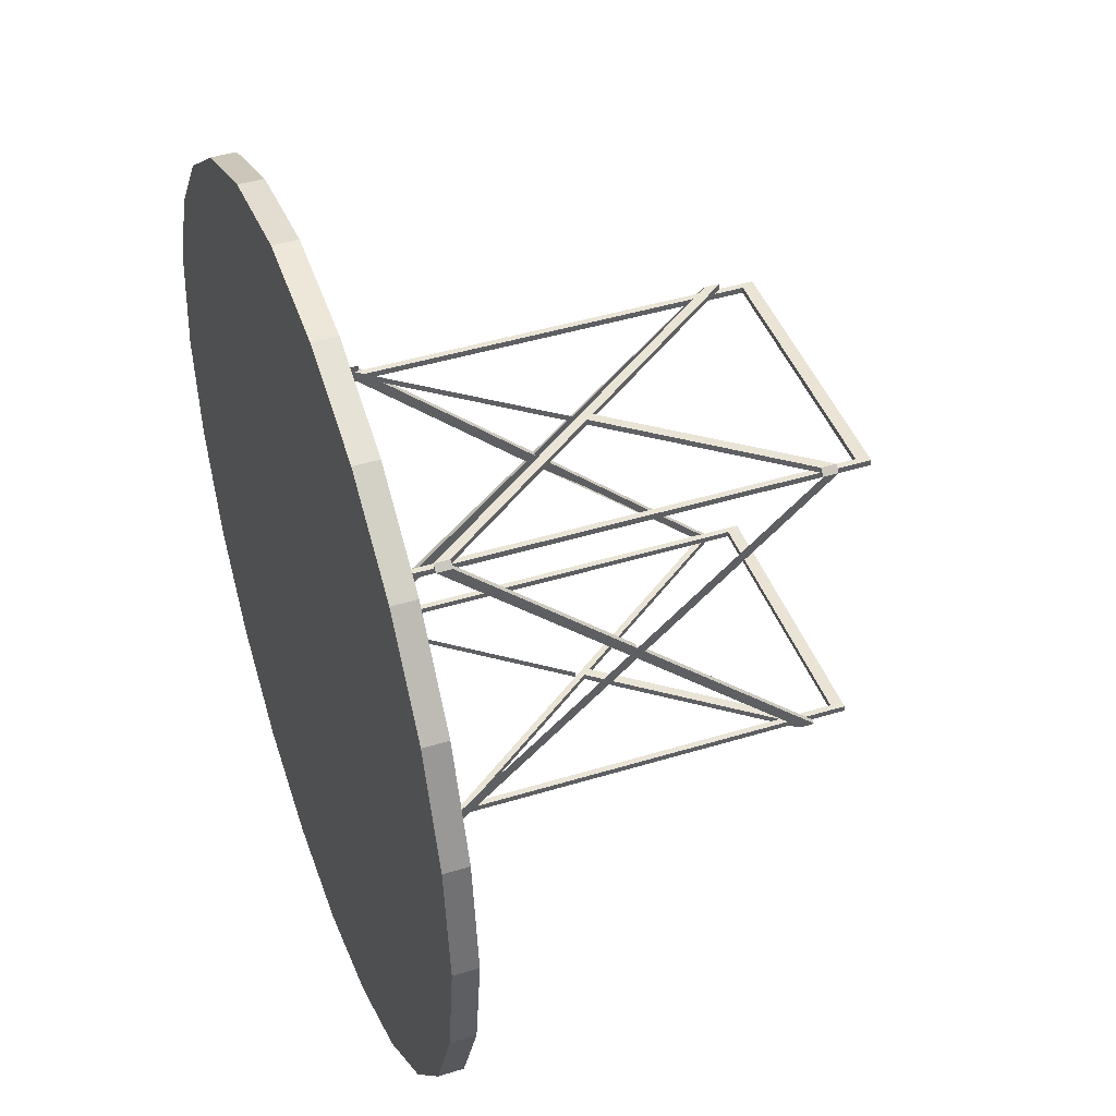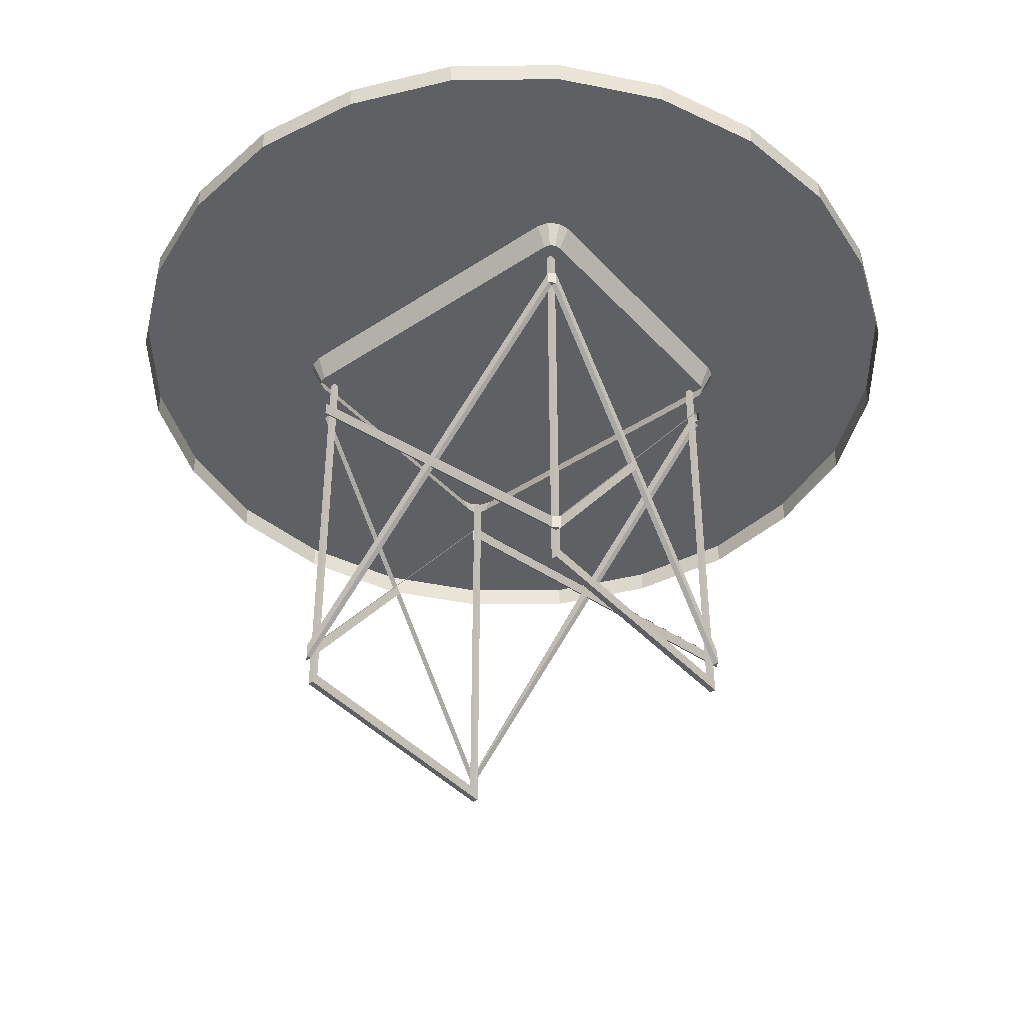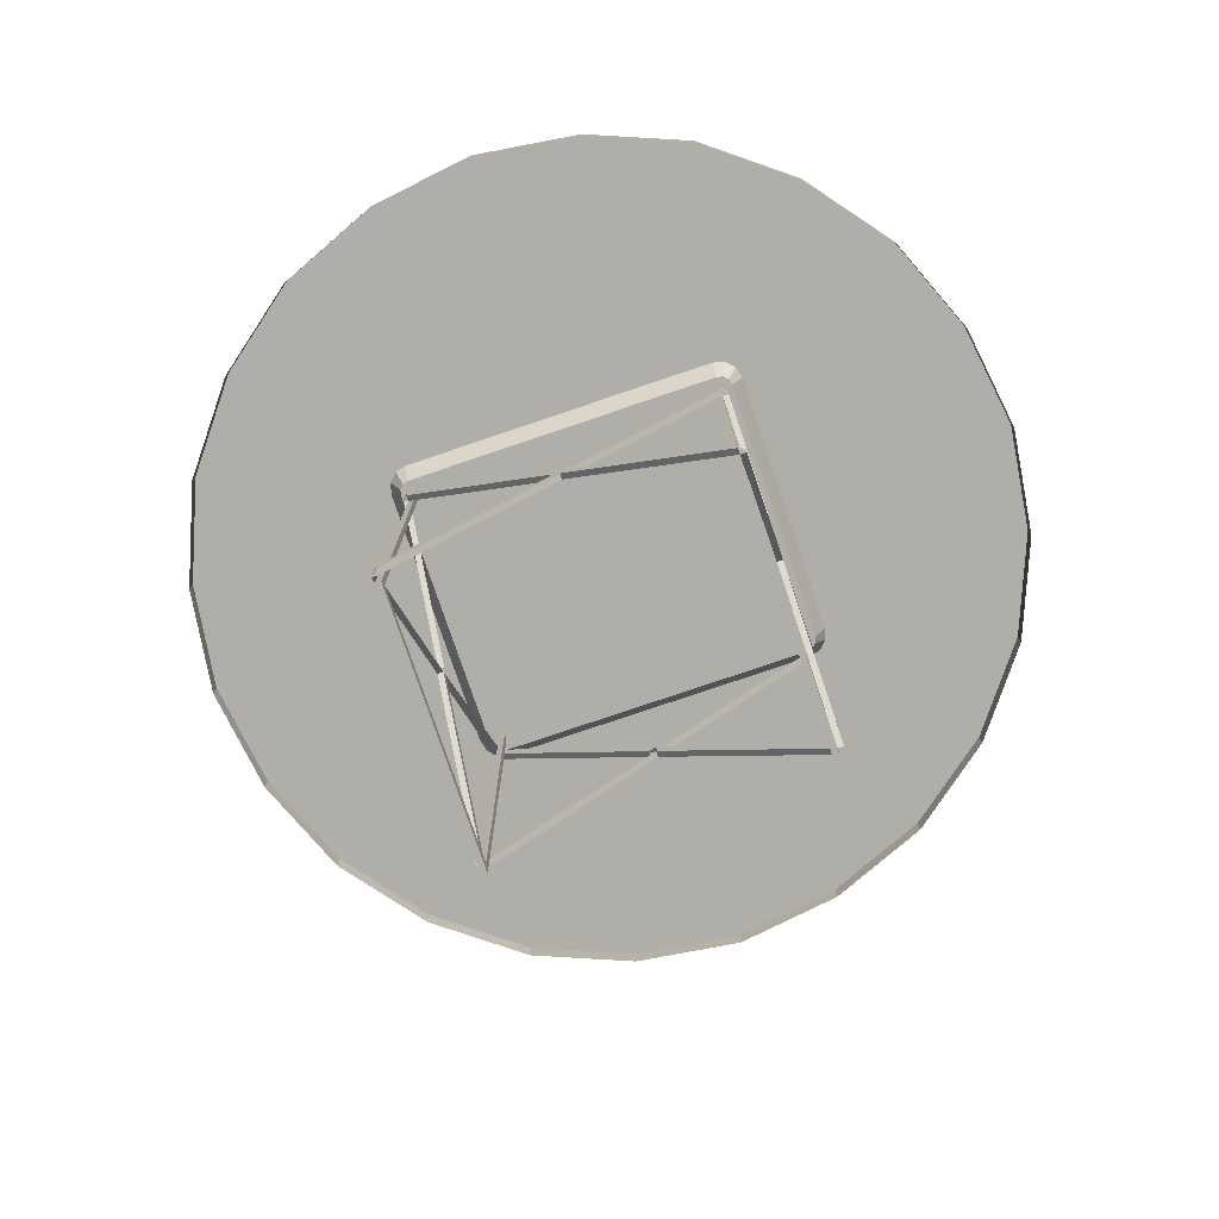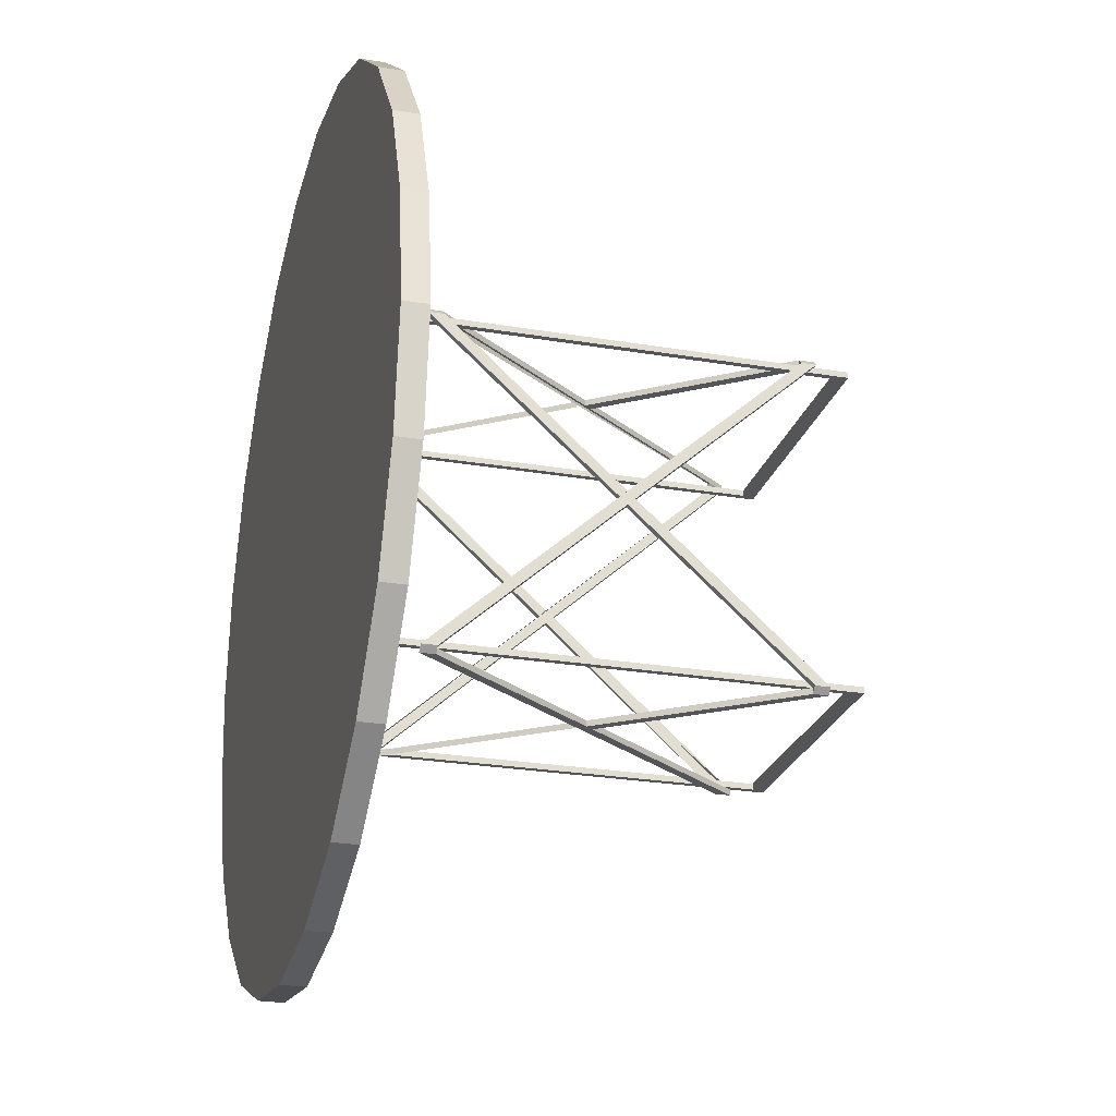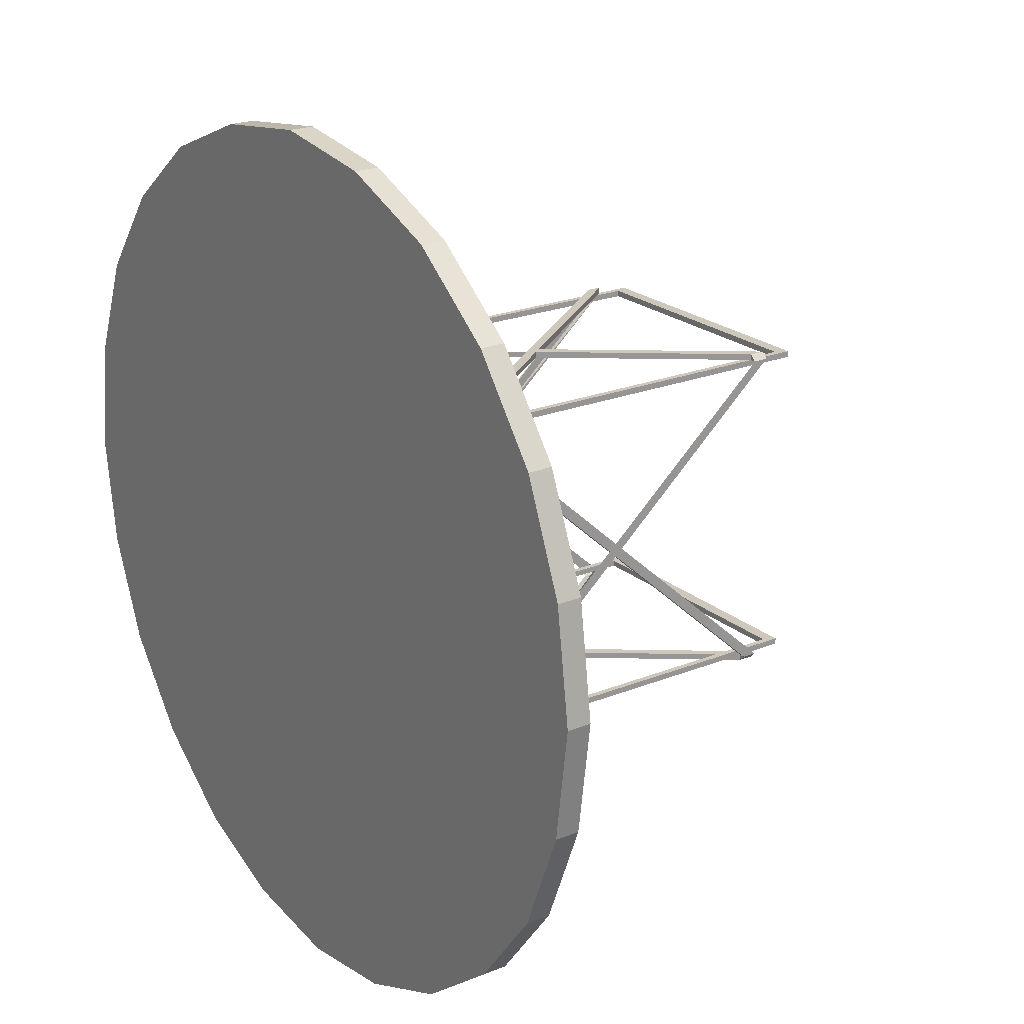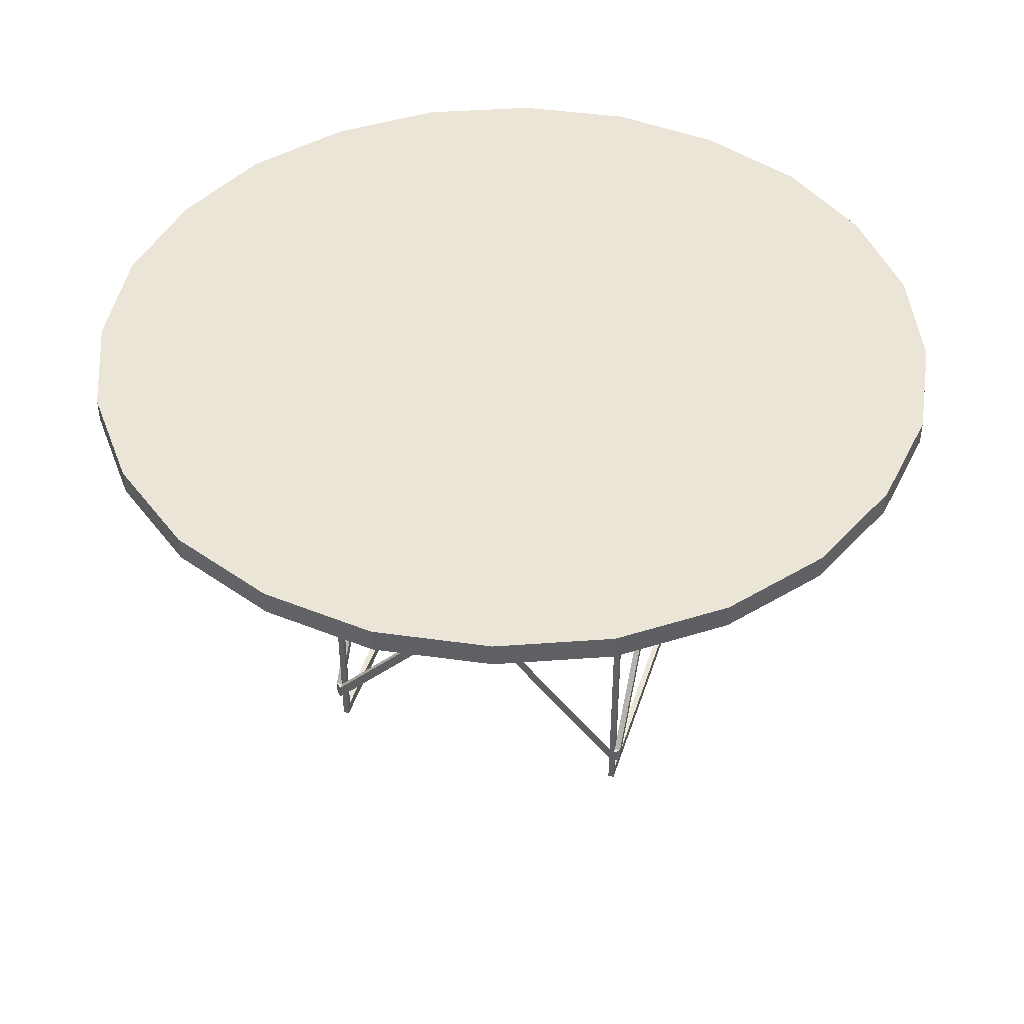
<metadata>
{"format":"obj","ext":"obj","renderer":"f3d","projection":"perspective","resolution":1024,"background":"white","views":[{"elev":43.9,"azim":-109.8,"up":"+Z"},{"elev":-42.2,"azim":-51.6,"up":"+Y"},{"elev":-77.5,"azim":108.7,"up":"+Y"},{"elev":-24.7,"azim":-105.5,"up":"+Z"},{"elev":21.9,"azim":-125.2,"up":"+Z"},{"elev":44.1,"azim":-72.7,"up":"+Y"}]}
</metadata>
<code>
o m925
v 0.3371 0.5158 0.3202
v 0.3239 0.5422 0.3202
v 0.3239 0.5422 0.6798
v 0.3371 0.5158 0.6798
v 0.6636 0.5158 0.3202
v 0.6768 0.5422 0.3202
v 0.6768 0.5422 0.6798
v 0.6636 0.5158 0.6798
v 0.3275 0.5422 0.307
v 0.3389 0.5158 0.3136
v 0.3437 0.5158 0.3088
v 0.3371 0.5422 0.2974
v 0.3503 0.5158 0.307
v 0.3503 0.5422 0.2938
v 0.6504 0.5158 0.307
v 0.6504 0.5422 0.2938
v 0.657 0.5158 0.3088
v 0.6636 0.5422 0.2974
v 0.6618 0.5158 0.3136
v 0.6732 0.5422 0.307
v 0.3275 0.5422 0.693
v 0.3389 0.5158 0.6864
v 0.3437 0.5158 0.6912
v 0.3371 0.5422 0.7026
v 0.3503 0.5158 0.693
v 0.3503 0.5422 0.7062
v 0.6504 0.5158 0.693
v 0.6504 0.5422 0.7062
v 0.657 0.5158 0.6912
v 0.6636 0.5422 0.7026
v 0.6618 0.5158 0.6864
v 0.6732 0.5422 0.693
v 0.9113 0.5686 0.7375
v 0.9578 0.5686 0.6225
v 0.9749 0.5686 0.5
v 0.8353 0.5686 0.8353
v 0.7374 0.5686 0.9113
v 0.6225 0.5686 0.9579
v 0.5 0.5686 0.975
v 0.3774 0.5686 0.9579
v 0.2625 0.5686 0.9113
v 0.1646 0.5686 0.8353
v 0.08864 0.5686 0.7366
v 0.04206 0.5686 0.6225
v 0.025 0.5686 0.5
v 0.04206 0.5686 0.3774
v 0.08864 0.5686 0.2625
v 0.1646 0.5686 0.1647
v 0.2634 0.5686 0.08864
v 0.3774 0.5686 0.04211
v 0.5 0.5686 0.025
v 0.6225 0.5686 0.04211
v 0.7374 0.5686 0.08864
v 0.8353 0.5686 0.1647
v 0.9113 0.5686 0.2625
v 0.9578 0.5686 0.3774
v 0.5 0.5422 0.975
v 0.3774 0.5422 0.9579
v 0.2625 0.5422 0.9113
v 0.1646 0.5422 0.8353
v 0.08864 0.5422 0.7366
v 0.04206 0.5422 0.6225
v 0.025 0.5422 0.5
v 0.04206 0.5422 0.3774
v 0.08864 0.5422 0.2625
v 0.1646 0.5422 0.1647
v 0.2634 0.5422 0.08864
v 0.3774 0.5422 0.04211
v 0.5 0.5422 0.025
v 0.6225 0.5422 0.04211
v 0.7374 0.5422 0.08864
v 0.8353 0.5422 0.1647
v 0.9113 0.5422 0.2625
v 0.9578 0.5422 0.3774
v 0.9749 0.5422 0.5
v 0.9578 0.5422 0.6225
v 0.9113 0.5422 0.7375
v 0.8353 0.5422 0.8353
v 0.7374 0.5422 0.9113
v 0.6225 0.5422 0.9579
v 0.6505 0.06243 0.3136
v 0.6505 0.06257 0.3202
v 0.6571 0.07907 0.3202
v 0.6505 0.07907 0.3136
v 0.6571 0.4579 0.3202
v 0.6505 0.4579 0.3136
v 0.6505 0.4579 0.3202
v 0.6505 0.4746 0.3136
v 0.6505 0.4746 0.3202
v 0.6571 0.4746 0.3202
v 0.3503 0.06243 0.3136
v 0.3503 0.06257 0.3202
v 0.3437 0.06257 0.3202
v 0.3437 0.07907 0.3202
v 0.3503 0.07907 0.3136
v 0.3503 0.07907 0.3202
v 0.3437 0.4579 0.3202
v 0.3503 0.4579 0.3136
v 0.3503 0.4579 0.3202
v 0.3503 0.4746 0.3136
v 0.3437 0.4746 0.3202
v 0.6505 0.06243 0.6864
v 0.6505 0.06257 0.6798
v 0.6571 0.06257 0.6798
v 0.6571 0.07907 0.6798
v 0.6505 0.07907 0.6864
v 0.6571 0.4579 0.6798
v 0.6505 0.4579 0.6864
v 0.6505 0.4579 0.6798
v 0.6505 0.4746 0.6864
v 0.6505 0.4746 0.6798
v 0.6571 0.4746 0.6798
v 0.3503 0.06243 0.6864
v 0.3503 0.06257 0.6798
v 0.3437 0.06257 0.6798
v 0.3437 0.07907 0.6798
v 0.3503 0.07907 0.6864
v 0.3503 0.07907 0.6798
v 0.3437 0.4579 0.6798
v 0.3503 0.4579 0.6864
v 0.3503 0.4579 0.6798
v 0.3503 0.4746 0.6864
v 0.3503 0.4746 0.6798
v 0.3437 0.4746 0.6798
v 0.6571 0.2607 0.5
v 0.6571 0.06267 0.3202
v 0.6505 0.2607 0.5
v 0.6571 0.2686 0.5073
v 0.6505 0.2686 0.5073
v 0.6571 0.2766 0.5
v 0.6505 0.2766 0.5
v 0.6571 0.0786 0.3202
v 0.6571 0.2686 0.4927
v 0.6505 0.2686 0.4927
v 0.6571 0.07855 0.6798
v 0.3437 0.2607 0.5
v 0.3503 0.2607 0.5
v 0.3437 0.2686 0.5073
v 0.3503 0.2686 0.5073
v 0.3437 0.2766 0.5
v 0.3503 0.2766 0.5
v 0.3437 0.0786 0.3202
v 0.3437 0.2686 0.4927
v 0.3503 0.2686 0.4927
v 0.3503 0.0786 0.3202
v 0.3437 0.07855 0.6798
v 0.3503 0.07855 0.6798
v 0.5004 0.2766 0.3136
v 0.5004 0.2766 0.3202
v 0.4943 0.2686 0.3136
v 0.4943 0.2686 0.3202
v 0.5004 0.2605 0.3136
v 0.3503 0.06243 0.3202
v 0.5004 0.2605 0.3202
v 0.6505 0.4586 0.3136
v 0.6505 0.4586 0.3202
v 0.6505 0.06243 0.3202
v 0.6505 0.07851 0.3136
v 0.5004 0.2766 0.6864
v 0.5004 0.2766 0.6798
v 0.4943 0.2686 0.6864
v 0.4943 0.2686 0.6798
v 0.5004 0.2605 0.6864
v 0.3503 0.06243 0.6798
v 0.5004 0.2605 0.6798
v 0.6505 0.4586 0.6864
v 0.6505 0.4586 0.6798
v 0.6505 0.06243 0.6798
v 0.6505 0.07851 0.6864
v 0.6439 0.03853 0.3268
v 0.6439 0.512 0.3268
v 0.6439 0.512 0.3202
v 0.6439 0.03853 0.3202
v 0.3569 0.03853 0.3268
v 0.3569 0.03853 0.3202
v 0.3569 0.512 0.3268
v 0.3569 0.512 0.3202
v 0.3503 0.025 0.3268
v 0.3503 0.512 0.3268
v 0.3503 0.512 0.3202
v 0.3503 0.025 0.3202
v 0.6505 0.025 0.3268
v 0.6505 0.025 0.3202
v 0.6505 0.512 0.3268
v 0.6505 0.512 0.3202
v 0.6439 0.03853 0.6732
v 0.6439 0.512 0.6732
v 0.6439 0.512 0.6798
v 0.6439 0.03853 0.6798
v 0.3569 0.03853 0.6732
v 0.3569 0.03853 0.6798
v 0.3569 0.512 0.6732
v 0.3569 0.512 0.6798
v 0.3503 0.025 0.6732
v 0.3503 0.512 0.6732
v 0.3503 0.512 0.6798
v 0.3503 0.025 0.6798
v 0.6505 0.025 0.6732
v 0.6505 0.025 0.6798
v 0.6505 0.512 0.6732
v 0.6505 0.512 0.6798
f 2 1 3
f 4 3 1
f 6 7 5
f 8 5 7
f 2 9 1
f 10 1 9
f 11 10 12
f 9 12 10
f 13 11 14
f 12 14 11
f 13 14 15
f 28 26 27
f 25 27 26
f 29 30 27
f 28 27 30
f 31 32 29
f 30 29 32
f 31 8 32
f 7 32 8
f 30 6 28
f 26 28 6
f 26 6 24
f 21 6 3
f 2 3 6
f 2 6 9
f 12 9 6
f 12 6 14
f 16 6 18
f 34 35 33
f 36 33 35
f 36 35 37
f 38 37 35
f 38 35 39
f 40 39 35
f 40 35 41
f 42 41 35
f 42 35 43
f 44 43 35
f 44 35 45
f 46 45 35
f 46 35 47
f 48 47 35
f 48 35 49
f 50 49 35
f 50 35 51
f 52 51 35
f 39 40 57
f 58 57 40
f 40 41 58
f 59 58 41
f 41 42 59
f 60 59 42
f 42 43 60
f 43 44 61
f 62 61 44
f 44 45 62
f 63 62 45
f 45 46 63
f 64 63 46
f 46 47 64
f 65 64 47
f 47 48 65
f 66 65 48
f 48 49 66
f 67 66 49
f 54 55 72
f 73 72 55
f 55 56 73
f 74 73 56
f 56 35 74
f 75 74 35
f 35 34 75
f 76 75 34
f 34 33 76
f 77 76 33
f 33 36 77
f 36 37 78
f 37 38 79
f 80 79 38
f 38 39 80
f 57 80 39
f 16 15 14
f 17 15 18
f 16 18 15
f 19 17 20
f 18 20 17
f 19 20 5
f 6 5 20
f 3 4 21
f 22 21 4
f 23 24 22
f 21 22 24
f 25 26 23
f 24 23 26
f 7 6 32
f 30 32 6
f 21 24 6
f 16 14 6
f 20 18 6
f 52 35 53
f 54 53 35
f 54 35 55
f 56 55 35
f 61 60 43
f 49 50 67
f 68 67 50
f 50 51 68
f 69 68 51
f 51 52 69
f 70 69 52
f 52 53 70
f 71 70 53
f 53 54 71
f 72 71 54
f 78 77 36
f 79 78 37
f 82 81 126
f 83 126 84
f 81 84 126
f 86 85 87
f 89 90 88
f 86 88 85
f 90 85 88
f 92 93 91
f 94 95 93
f 91 93 95
f 96 95 94
f 98 99 97
f 98 97 100
f 101 100 97
f 103 104 102
f 105 106 104
f 102 104 106
f 108 109 107
f 111 110 112
f 108 107 110
f 112 110 107
f 114 113 115
f 116 115 117
f 113 117 115
f 118 116 117
f 120 119 121
f 123 124 122
f 120 122 119
f 124 119 122
f 126 125 82
f 127 82 125
f 128 107 129
f 109 129 107
f 112 130 111
f 131 111 130
f 133 132 134
f 90 89 105
f 104 103 85
f 87 85 103
f 130 112 128
f 107 128 112
f 132 133 126
f 125 126 133
f 135 104 90
f 85 90 104
f 131 129 111
f 109 111 129
f 127 134 82
f 87 103 89
f 93 92 136
f 137 136 92
f 138 139 119
f 121 119 139
f 124 123 140
f 141 140 123
f 143 144 142
f 145 142 144
f 115 97 114
f 99 114 97
f 140 138 124
f 119 124 138
f 142 93 143
f 136 143 93
f 146 101 115
f 97 115 101
f 141 123 139
f 121 139 123
f 145 144 92
f 137 92 144
f 88 148 89
f 149 89 148
f 150 95 151
f 96 151 95
f 91 152 153
f 154 153 152
f 81 157 98
f 99 98 157
f 91 95 152
f 150 152 95
f 100 84 98
f 81 98 84
f 153 154 96
f 151 96 154
f 110 111 159
f 160 159 111
f 161 162 117
f 118 117 162
f 113 164 163
f 165 163 164
f 102 120 168
f 121 168 120
f 122 169 123
f 113 163 117
f 161 117 163
f 122 120 106
f 102 106 120
f 164 118 165
f 162 165 118
f 171 172 170
f 173 170 172
f 170 173 174
f 175 174 173
f 174 175 176
f 177 176 175
f 179 180 178
f 181 178 180
f 178 181 182
f 183 182 181
f 182 183 184
f 185 184 183
f 179 178 176
f 174 176 178
f 178 182 174
f 170 174 182
f 182 184 170
f 171 170 184
f 180 177 181
f 175 181 177
f 181 175 183
f 173 183 175
f 183 173 185
f 172 185 173
f 187 186 188
f 189 188 186
f 186 190 189
f 191 189 190
f 190 192 191
f 193 191 192
f 195 194 196
f 197 196 194
f 194 198 197
f 199 197 198
f 198 200 199
f 201 199 200
f 195 192 194
f 190 194 192
f 194 190 198
f 186 198 190
f 198 186 200
f 187 200 186
f 196 197 193
f 191 193 197
f 197 199 191
f 189 191 199
f 199 201 189
f 188 189 201
l 101 116
l 114 147
l 155 156
l 100 158
l 166 167

</code>
